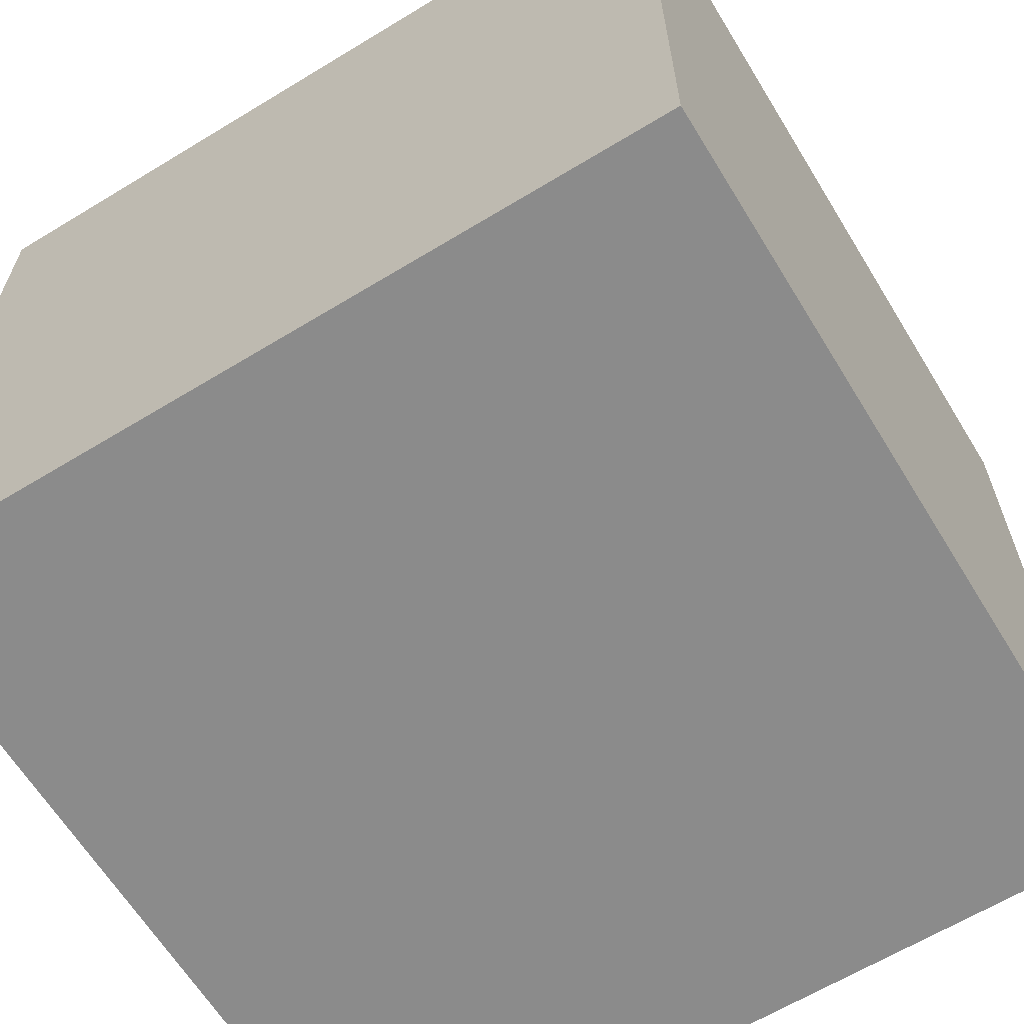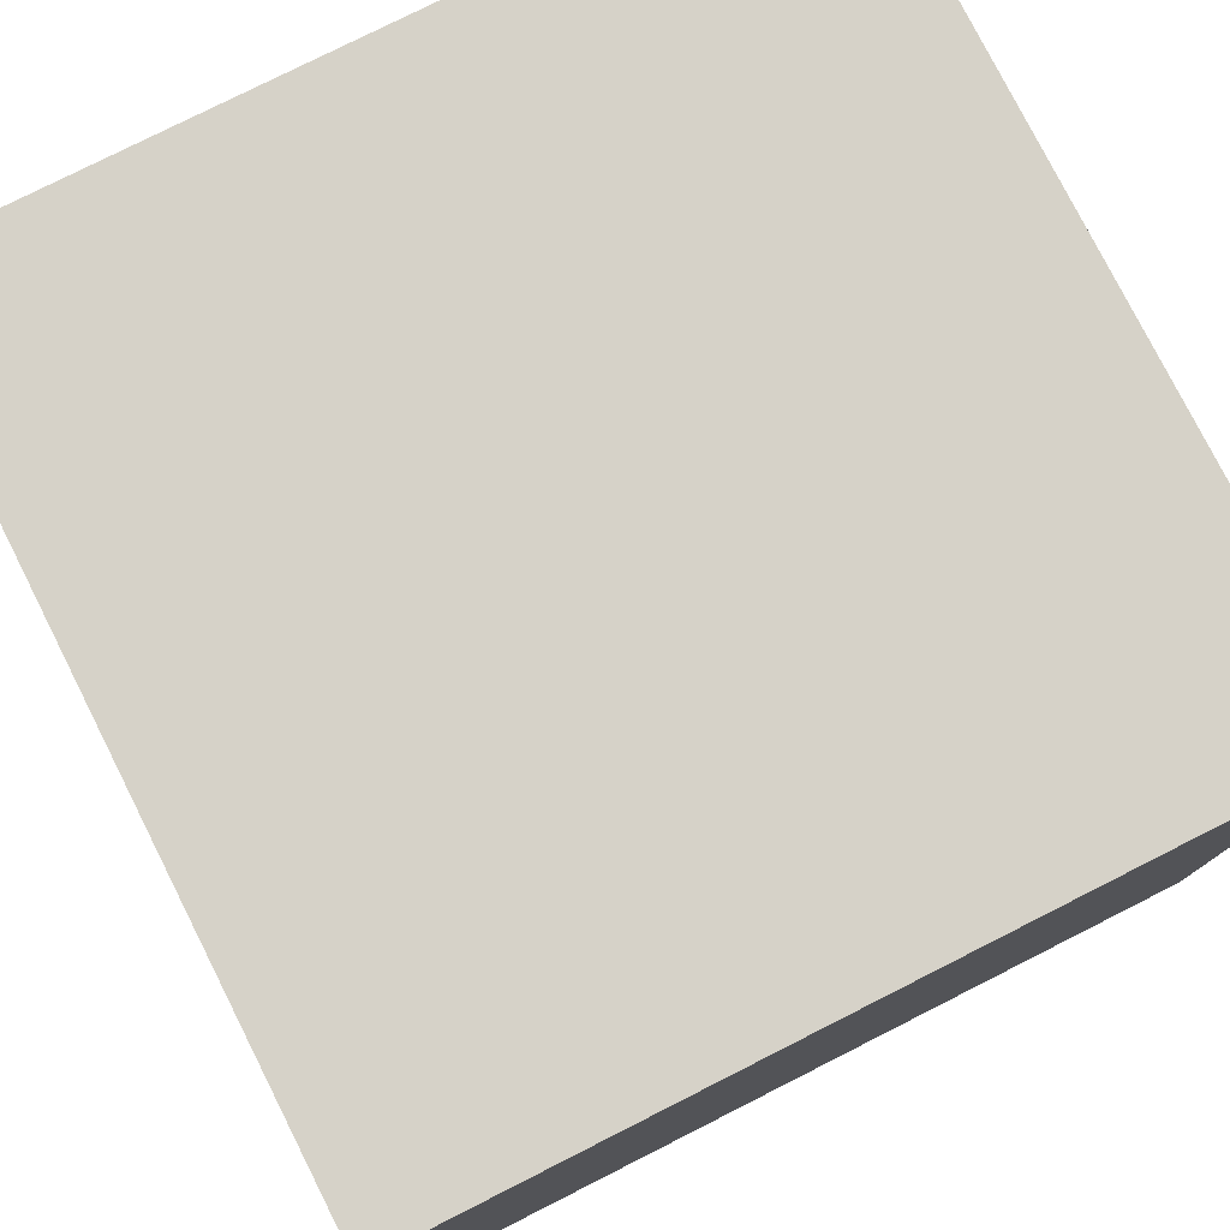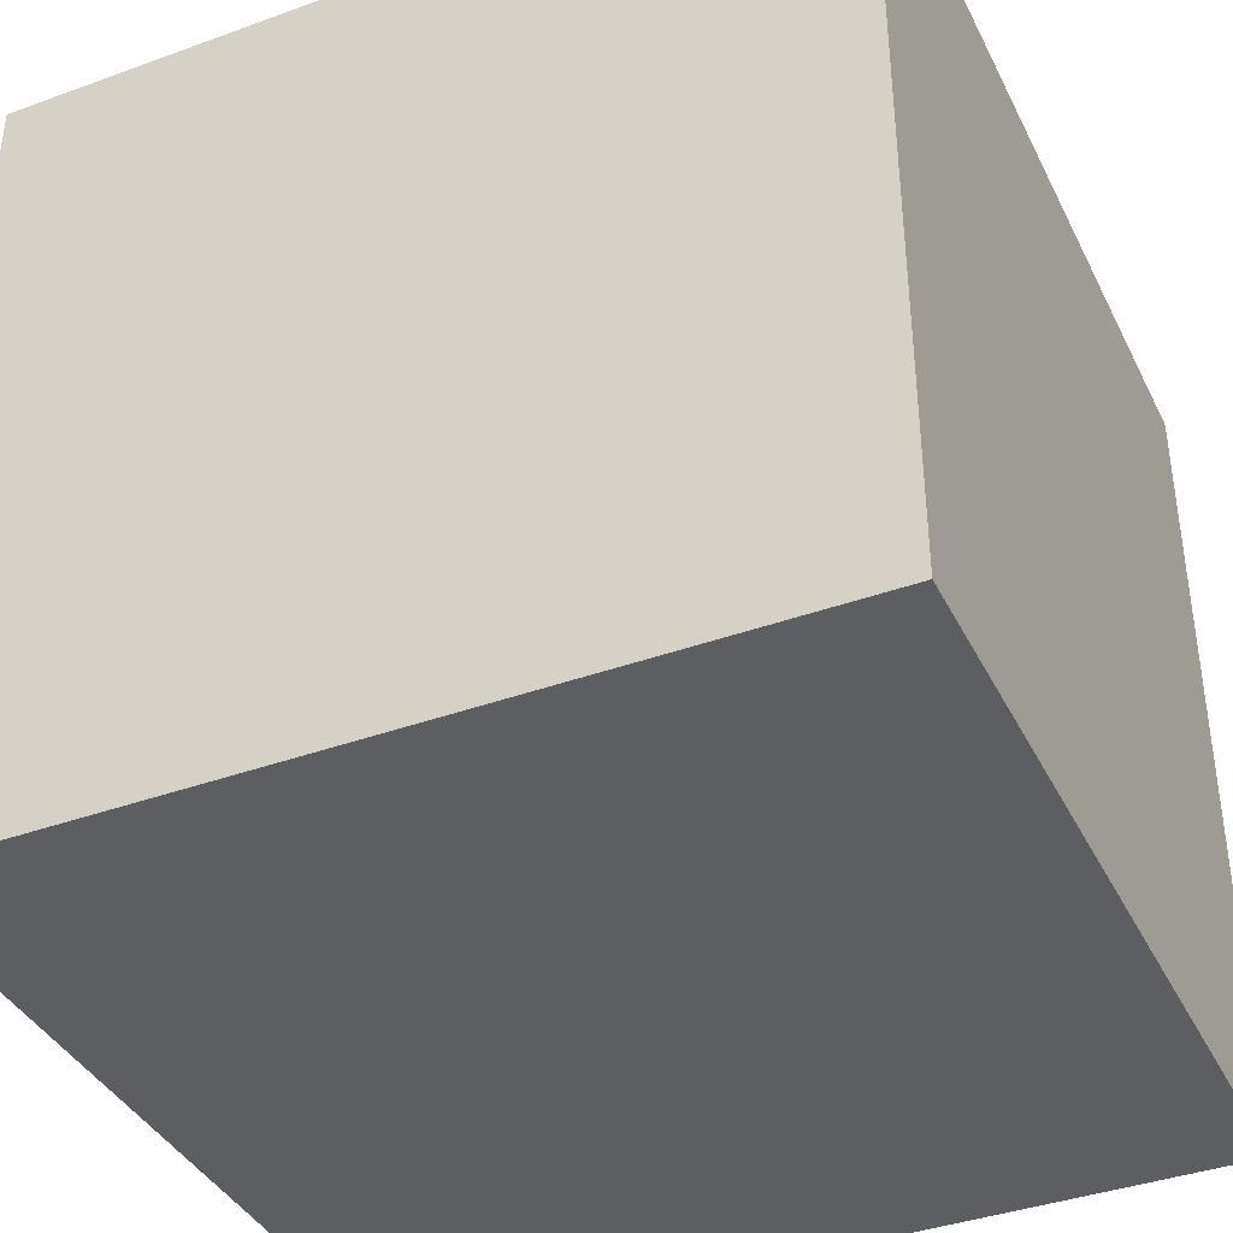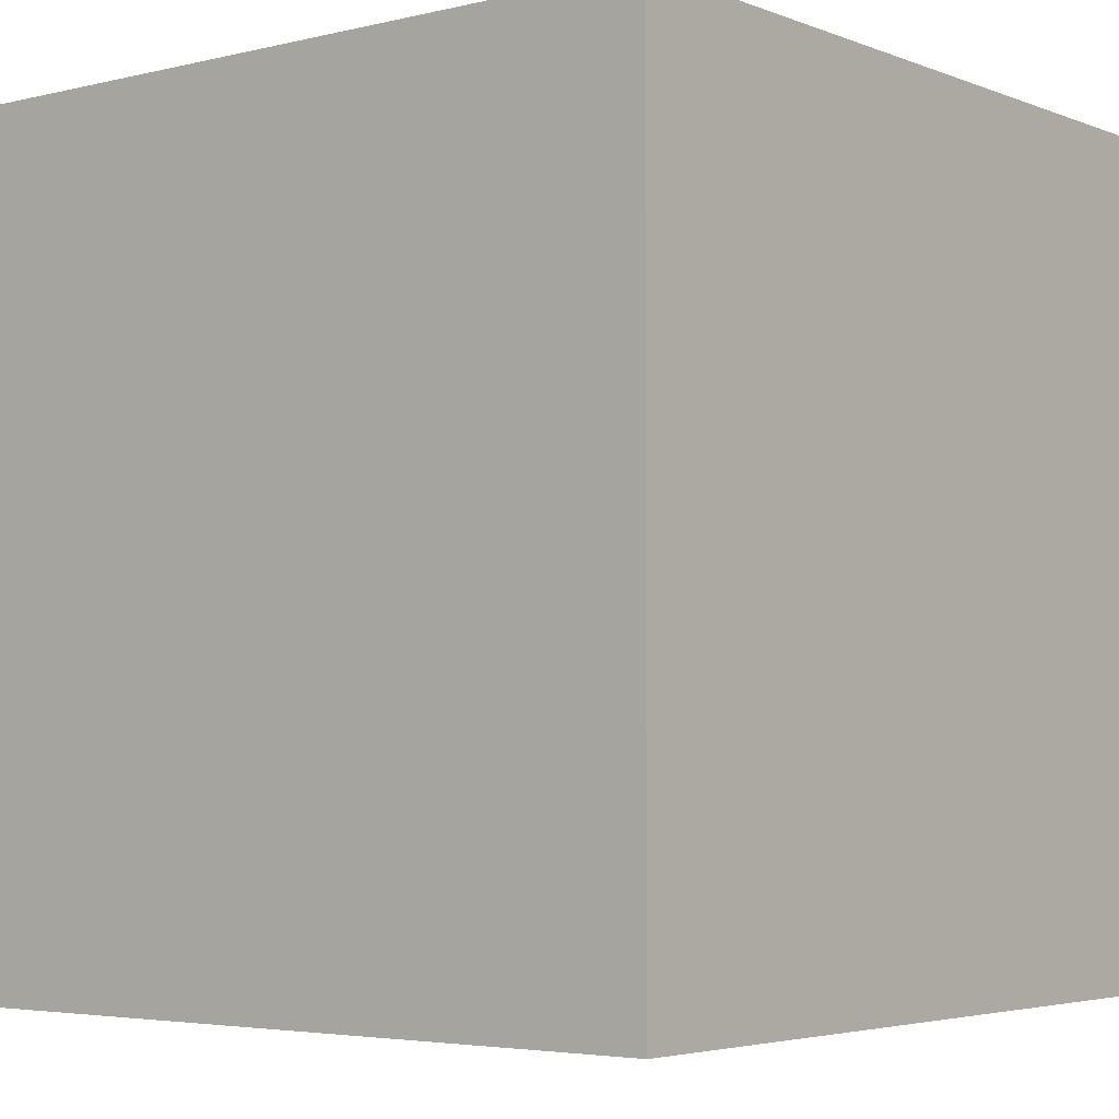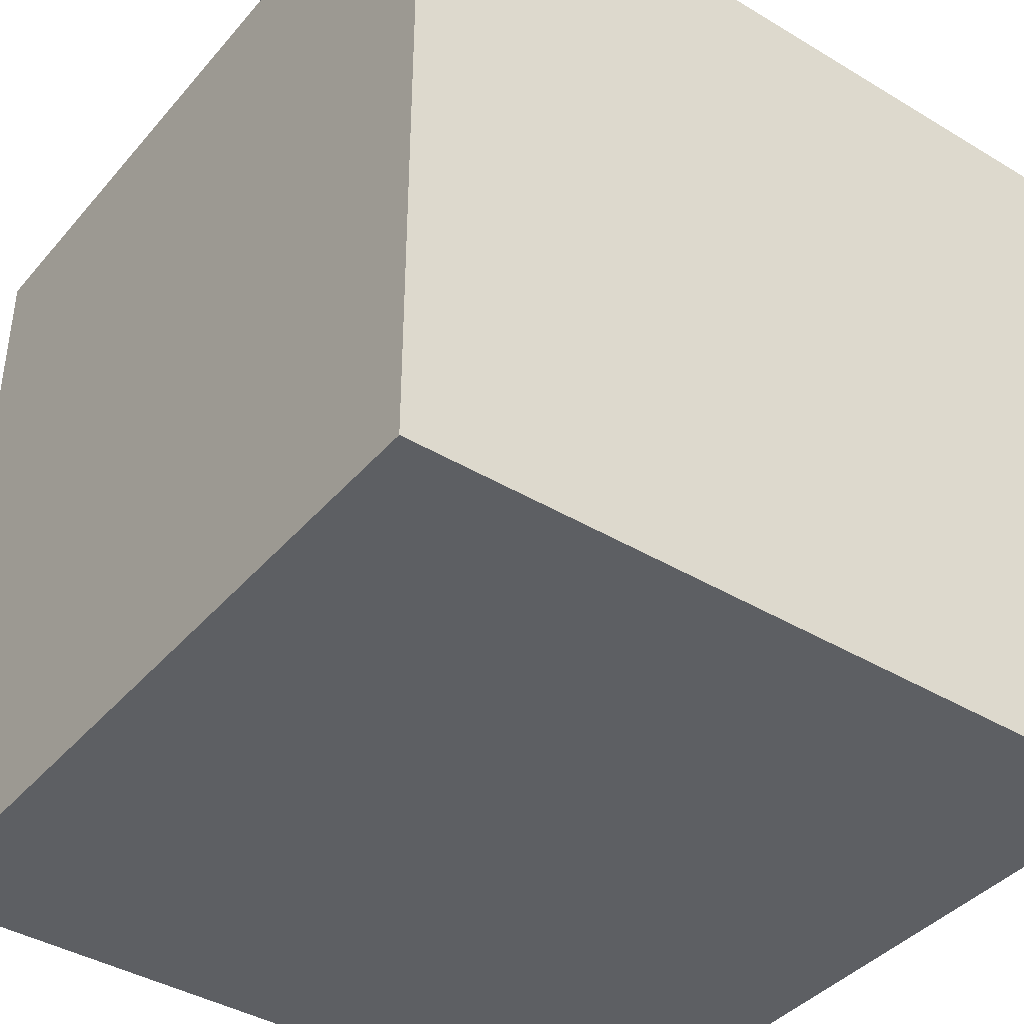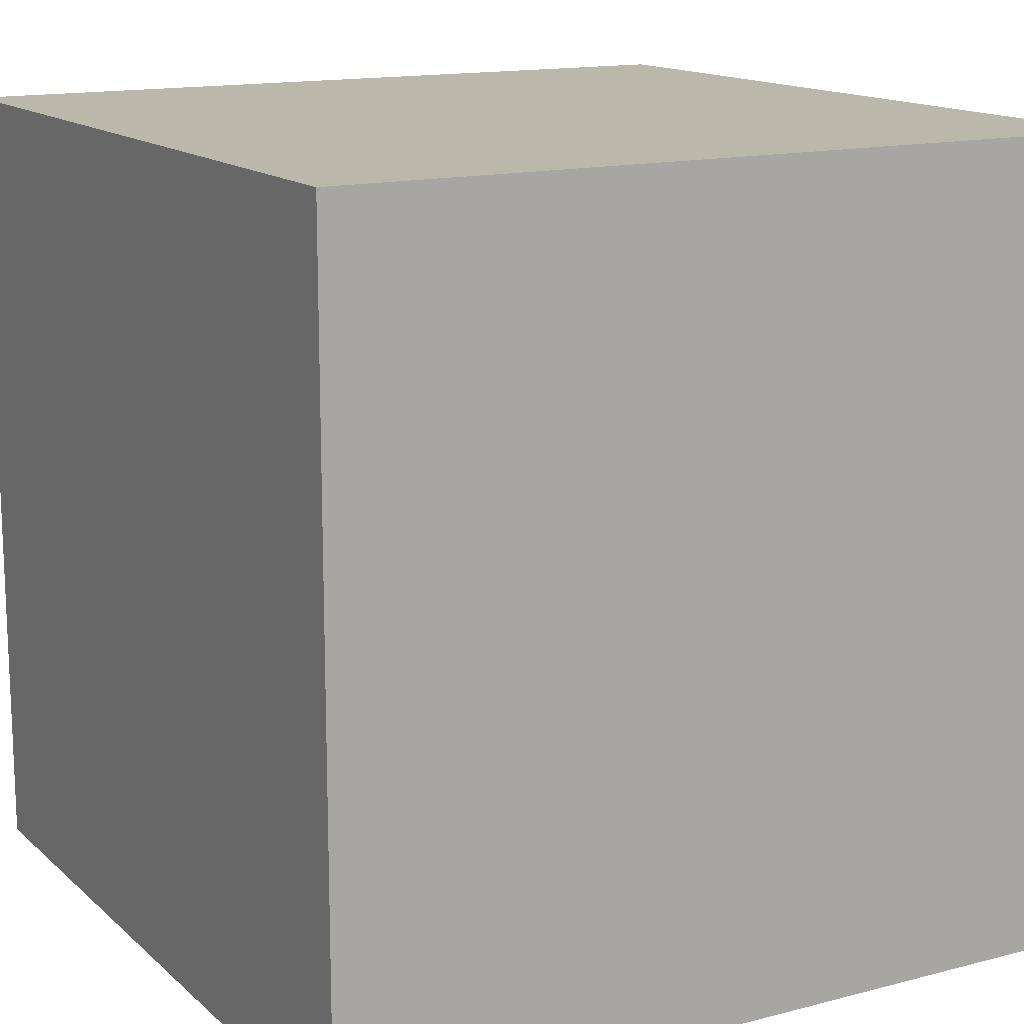
<metadata>
{"format":"obj","ext":"obj","renderer":"f3d","projection":"perspective","resolution":1024,"background":"white","views":[{"elev":-63.9,"azim":-58.5,"up":"+Y"},{"elev":78.3,"azim":-116.8,"up":"+Z"},{"elev":-39.1,"azim":24.4,"up":"+Z"},{"elev":-4.0,"azim":-51.4,"up":"+Y"},{"elev":-40.4,"azim":143.6,"up":"+Z"},{"elev":14.5,"azim":60.5,"up":"+Y"}]}
</metadata>
<code>
o obj1
v 0 500 0
v 0 500 -500
v 0 0 0
v 0 0 -500
v 500 500 0
v 500 0 0
v 500 500 -500
v 500 0 -500
f 1 2 3
f 3 2 4
f 5 1 6
f 6 1 3
f 7 5 8
f 8 5 6
f 2 7 4
f 4 7 8
f 5 7 1
f 1 7 2
f 8 3 4
f 8 6 3

</code>
